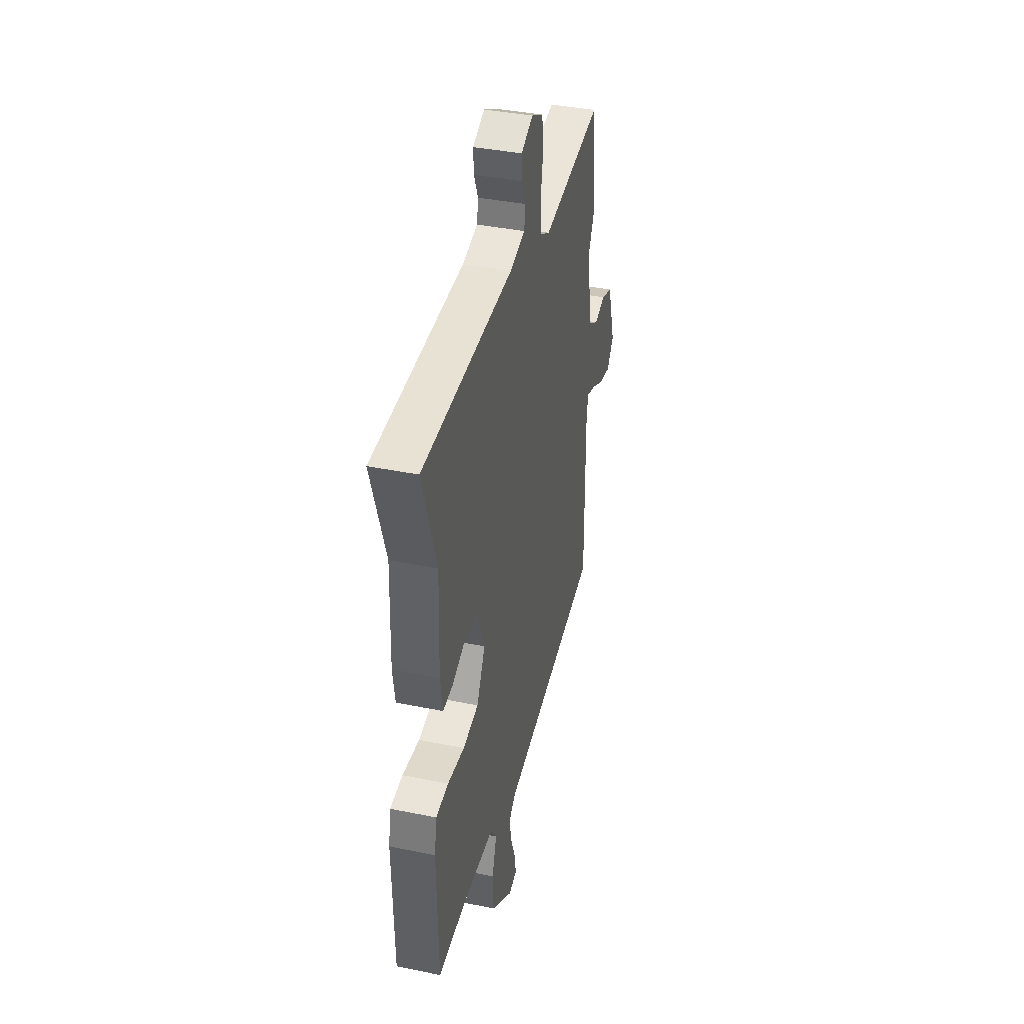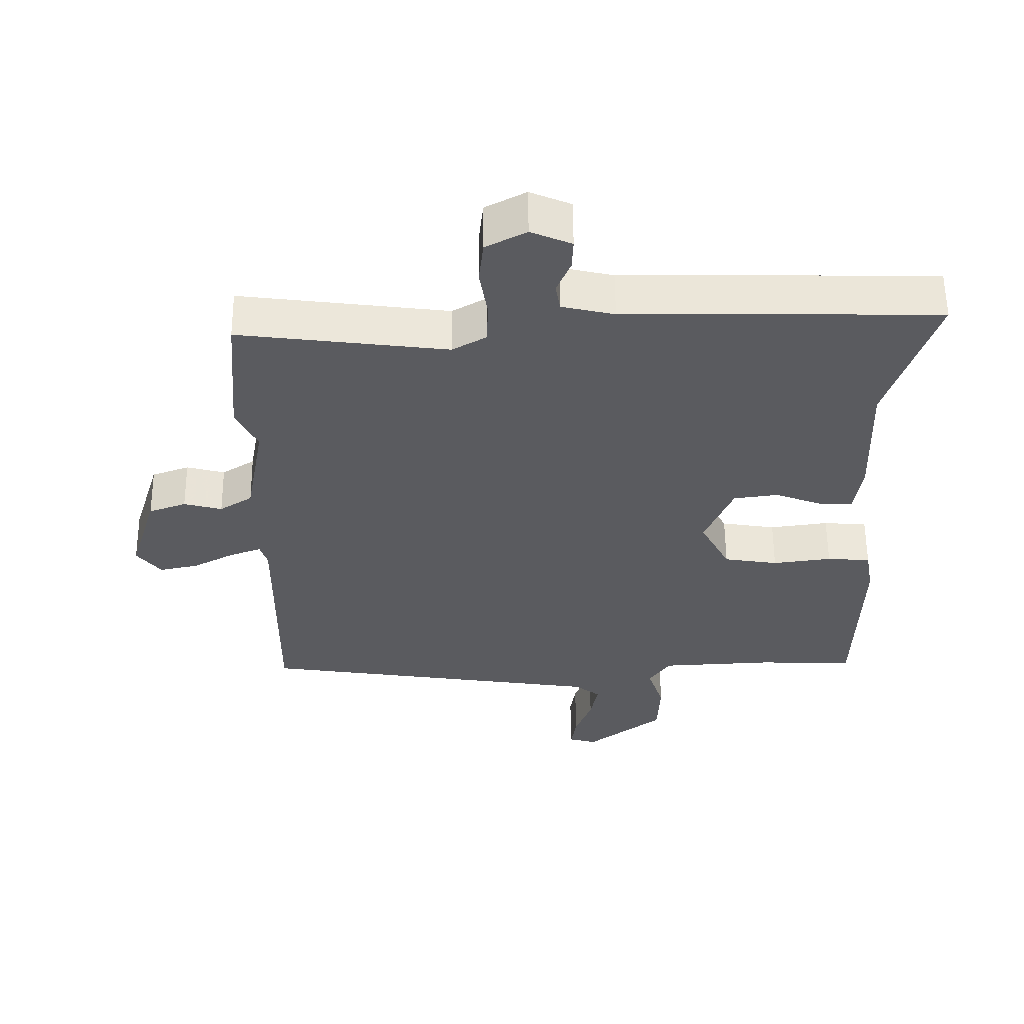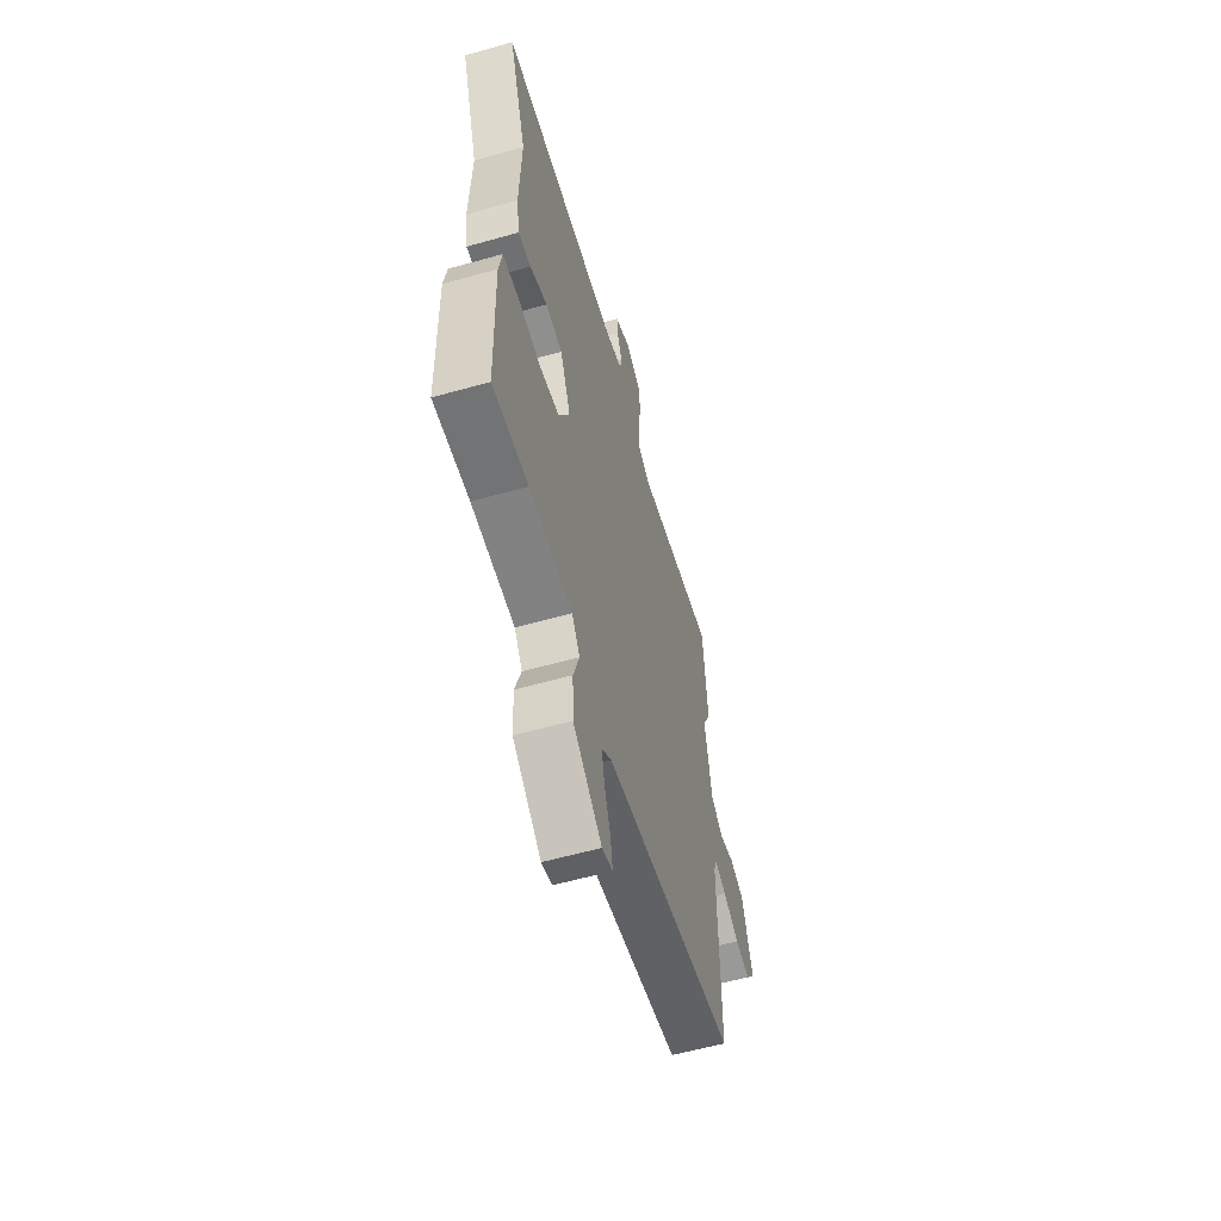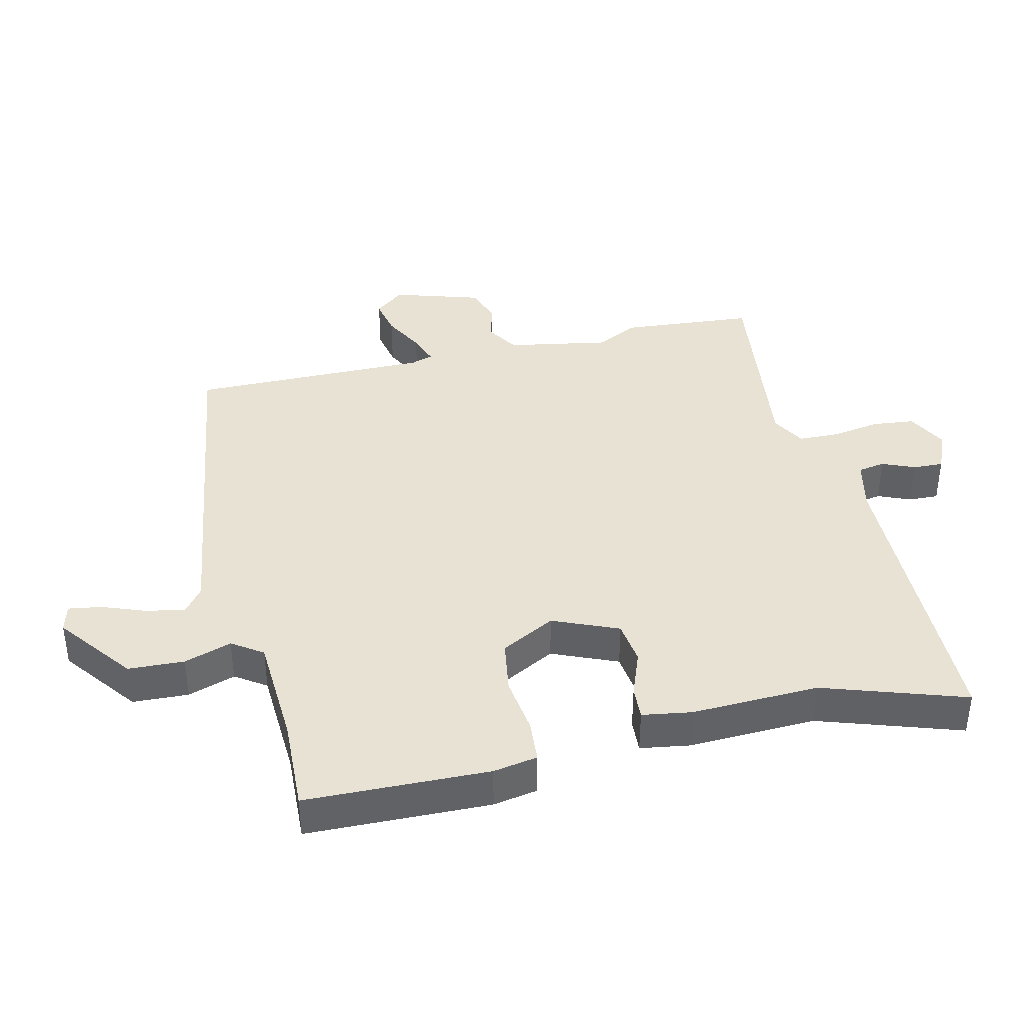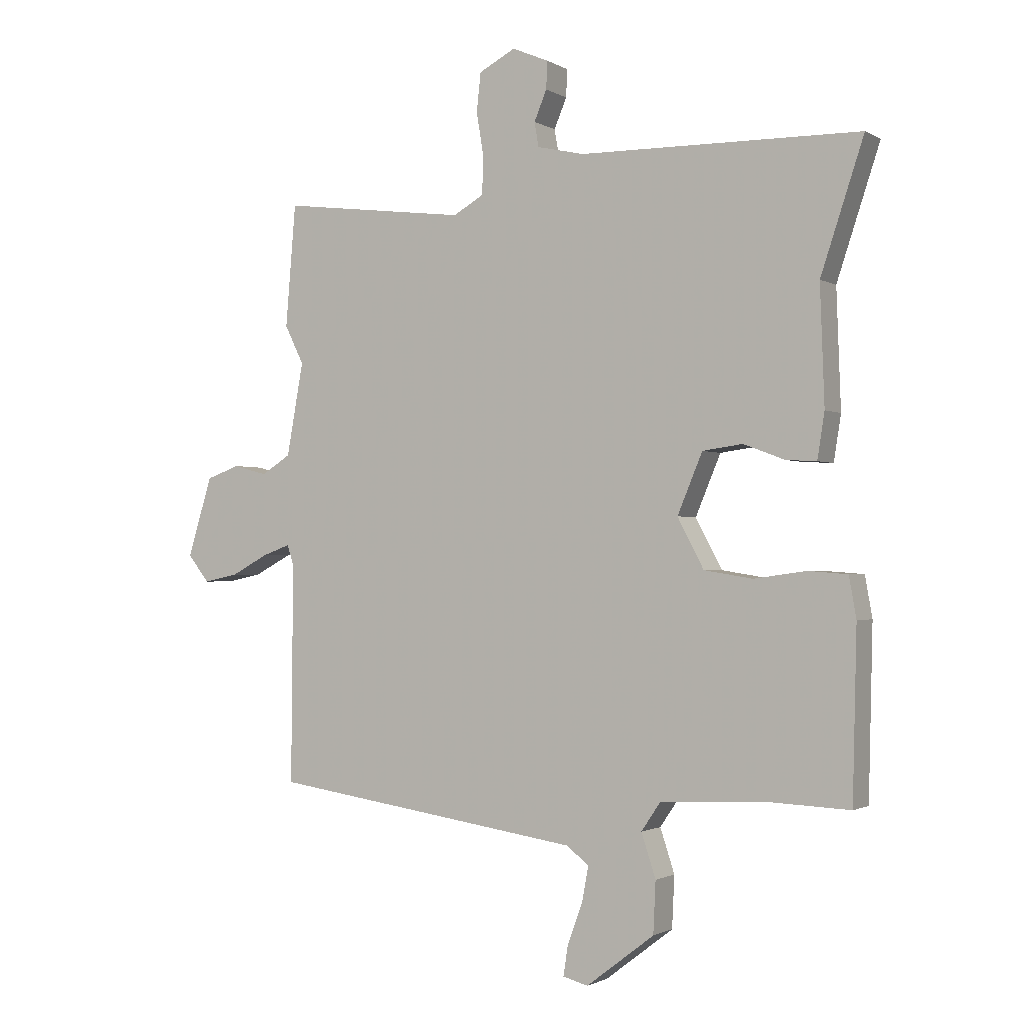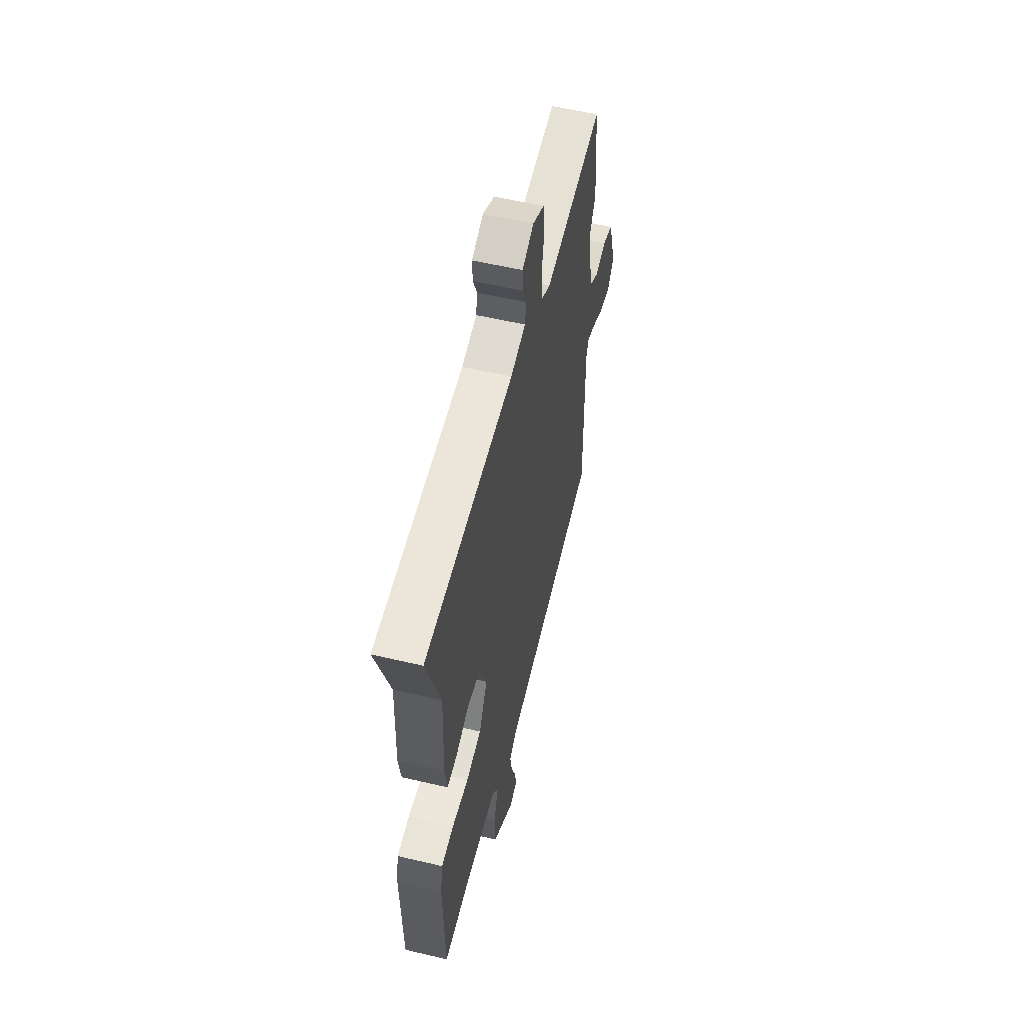
<metadata>
{"format":"obj","ext":"obj","renderer":"f3d","projection":"perspective","resolution":1024,"background":"white","views":[{"elev":39.4,"azim":-75.8,"up":"+Z"},{"elev":57.1,"azim":179.5,"up":"+Z"},{"elev":-58.1,"azim":-73.7,"up":"+Z"},{"elev":39.9,"azim":-103.2,"up":"+Y"},{"elev":-1.4,"azim":-151.6,"up":"+Z"},{"elev":56.4,"azim":-76.2,"up":"+Z"}]}
</metadata>
<code>
v -0.443 0.07 0.327
v -0.515 0.07 0.544
v -0.046 0.07 0.55
v 0.033 0.07 0.568
v 0.04 0.07 0.609
v 0.019 0.07 0.659
v 0.017 0.07 0.705
v 0.078 0.07 0.731
v 0.139 0.07 0.699
v 0.146 0.07 0.635
v 0.134 0.07 0.562
v 0.136 0.07 0.499
v 0.187 0.07 0.47
v 0.499 0.07 0.509
v 0.516 0.07 0.305
v 0.484 0.07 0.241
v 0.512 0.07 0.086
v 0.561 0.07 0.055
v 0.618 0.07 0.07
v 0.674 0.07 0.05
v 0.715 0.07 -0.083
v 0.679 0.07 -0.128
v 0.621 0.07 -0.116
v 0.559 0.07 -0.083
v 0.512 0.07 -0.066
v 0.501 0.07 -0.1
v 0.504 0.07 -0.465
v -0.017 0.07 -0.542
v -0.055 0.07 -0.571
v -0.044 0.07 -0.63
v -0.019 0.07 -0.697
v -0.011 0.07 -0.748
v -0.053 0.07 -0.759
v -0.167 0.07 -0.672
v -0.171 0.07 -0.586
v -0.147 0.07 -0.513
v -0.179 0.07 -0.466
v -0.35 0.07 -0.457
v -0.492 0.07 -0.463
v -0.499 0.07 -0.182
v -0.487 0.07 -0.114
v -0.422 0.07 -0.109
v -0.334 0.07 -0.121
v -0.253 0.07 -0.108
v -0.209 0.07 -0.025
v -0.251 0.07 0.075
v -0.318 0.07 0.084
v -0.387 0.07 0.058
v -0.438 0.07 0.055
v -0.45 0.07 0.131
v -0.443 0 0.327
v -0.515 0 0.544
v -0.046 0 0.55
v 0.033 0 0.568
v 0.04 0 0.609
v 0.019 0 0.659
v 0.017 0 0.705
v 0.078 0 0.731
v 0.139 0 0.699
v 0.146 0 0.635
v 0.134 0 0.562
v 0.136 0 0.499
v 0.187 0 0.47
v 0.499 0 0.509
v 0.516 0 0.305
v 0.484 0 0.241
v 0.512 0 0.086
v 0.561 0 0.055
v 0.618 0 0.07
v 0.674 0 0.05
v 0.715 0 -0.083
v 0.679 0 -0.128
v 0.621 0 -0.116
v 0.559 0 -0.083
v 0.512 0 -0.066
v 0.501 0 -0.1
v 0.504 0 -0.465
v -0.017 0 -0.542
v -0.055 0 -0.571
v -0.044 0 -0.63
v -0.019 0 -0.697
v -0.011 0 -0.748
v -0.053 0 -0.759
v -0.167 0 -0.672
v -0.171 0 -0.586
v -0.147 0 -0.513
v -0.179 0 -0.466
v -0.35 0 -0.457
v -0.492 0 -0.463
v -0.499 0 -0.182
v -0.487 0 -0.114
v -0.422 0 -0.109
v -0.334 0 -0.121
v -0.253 0 -0.108
v -0.209 0 -0.025
v -0.251 0 0.075
v -0.318 0 0.084
v -0.387 0 0.058
v -0.438 0 0.055
v -0.45 0 0.131
f 47 48 49 50
f 46 47 50 1
f 40 41 42 43
f 38 39 40 43
f 37 38 43 44
f 36 37 44 45
f 34 35 36
f 33 34 36
f 30 31 32 33
f 29 30 33 36
f 28 29 36 45
f 26 27 28 45
f 21 22 23 24
f 21 24 25
f 18 19 20 21
f 17 18 21 25
f 16 17 25 26
f 13 14 15 16
f 12 13 16 26
f 8 9 10 11
f 8 11 12
f 5 6 7 8
f 4 5 8 12
f 3 4 12 26
f 46 1 2 3
f 3 26 45 46
f 100 99 98 97
f 51 100 97 96
f 93 92 91 90
f 93 90 89 88
f 94 93 88 87
f 95 94 87 86
f 86 85 84
f 86 84 83
f 83 82 81 80
f 86 83 80 79
f 95 86 79 78
f 95 78 77 76
f 74 73 72 71
f 75 74 71
f 71 70 69 68
f 75 71 68 67
f 76 75 67 66
f 66 65 64 63
f 76 66 63 62
f 61 60 59 58
f 62 61 58
f 58 57 56 55
f 62 58 55 54
f 76 62 54 53
f 53 52 51 96
f 96 95 76 53
f 1 51 52 2
f 2 52 53 3
f 3 53 54 4
f 4 54 55 5
f 5 55 56 6
f 6 56 57 7
f 7 57 58 8
f 8 58 59 9
f 9 59 60 10
f 10 60 61 11
f 11 61 62 12
f 12 62 63 13
f 13 63 64 14
f 14 64 65 15
f 15 65 66 16
f 16 66 67 17
f 17 67 68 18
f 18 68 69 19
f 19 69 70 20
f 20 70 71 21
f 21 71 72 22
f 22 72 73 23
f 23 73 74 24
f 24 74 75 25
f 25 75 76 26
f 26 76 77 27
f 27 77 78 28
f 28 78 79 29
f 29 79 80 30
f 30 80 81 31
f 31 81 82 32
f 32 82 83 33
f 33 83 84 34
f 34 84 85 35
f 35 85 86 36
f 36 86 87 37
f 37 87 88 38
f 38 88 89 39
f 39 89 90 40
f 40 90 91 41
f 41 91 92 42
f 42 92 93 43
f 43 93 94 44
f 44 94 95 45
f 45 95 96 46
f 46 96 97 47
f 47 97 98 48
f 48 98 99 49
f 49 99 100 50
f 50 100 51 1

</code>
